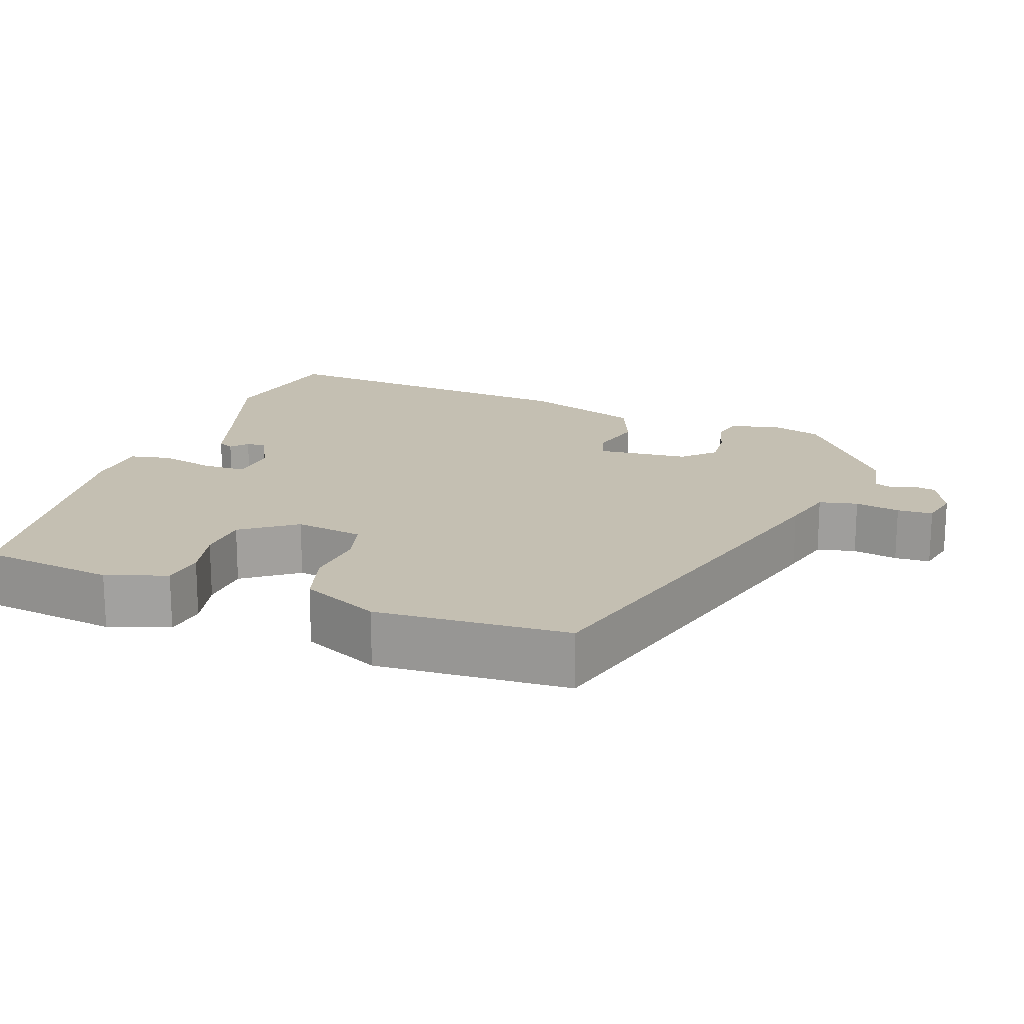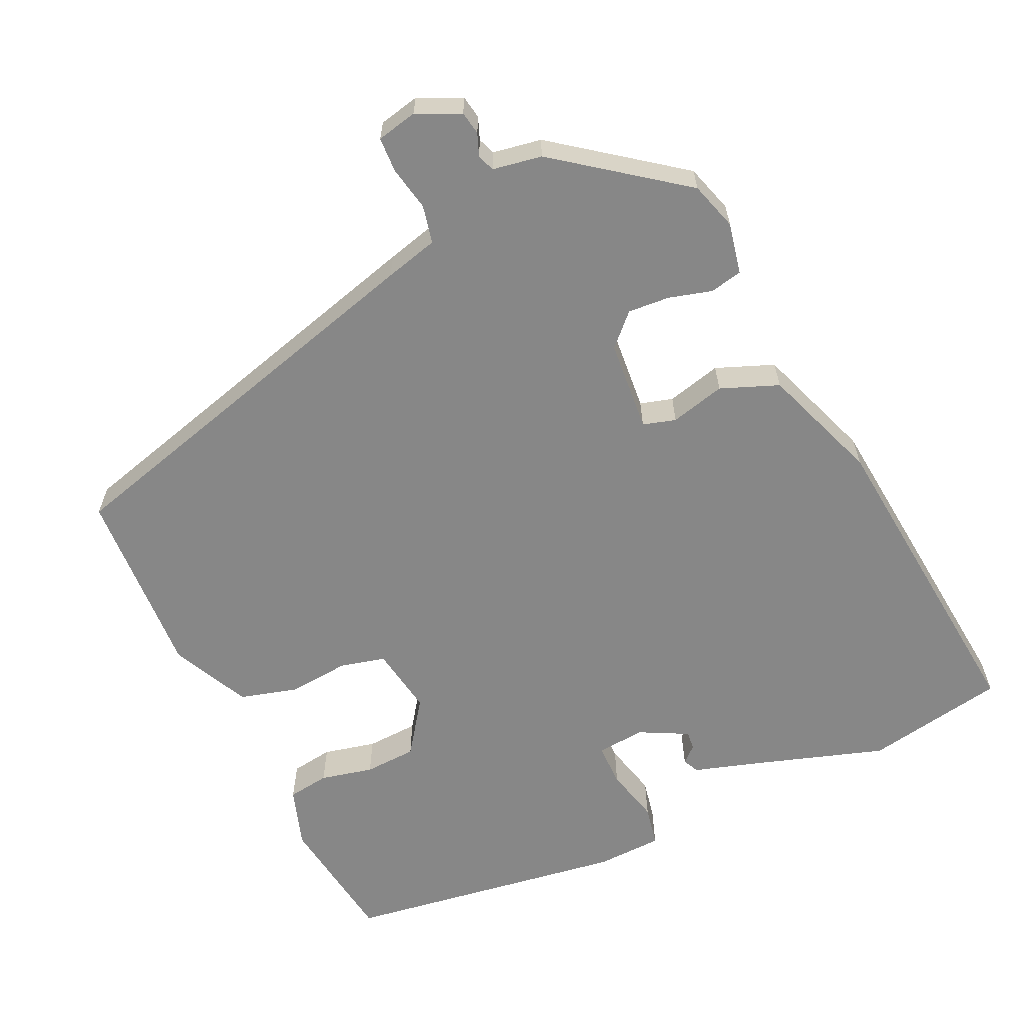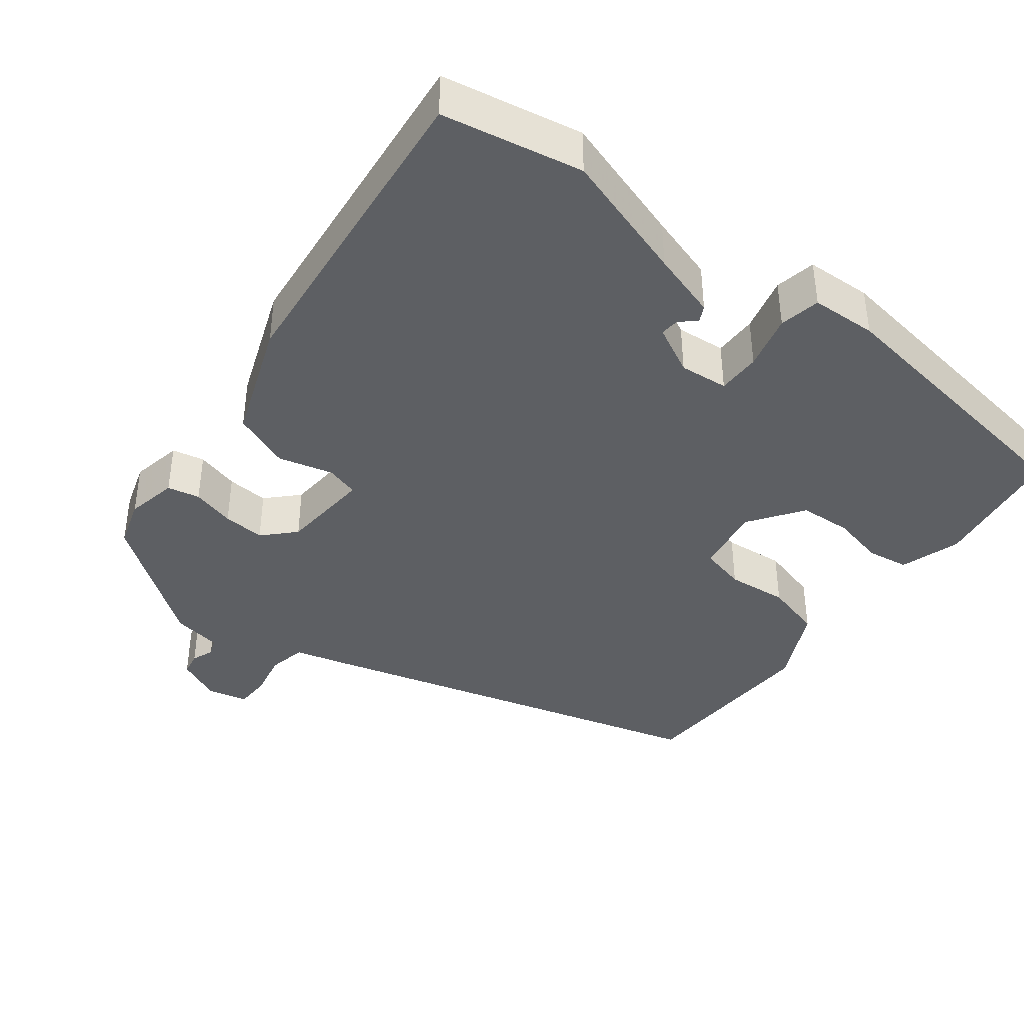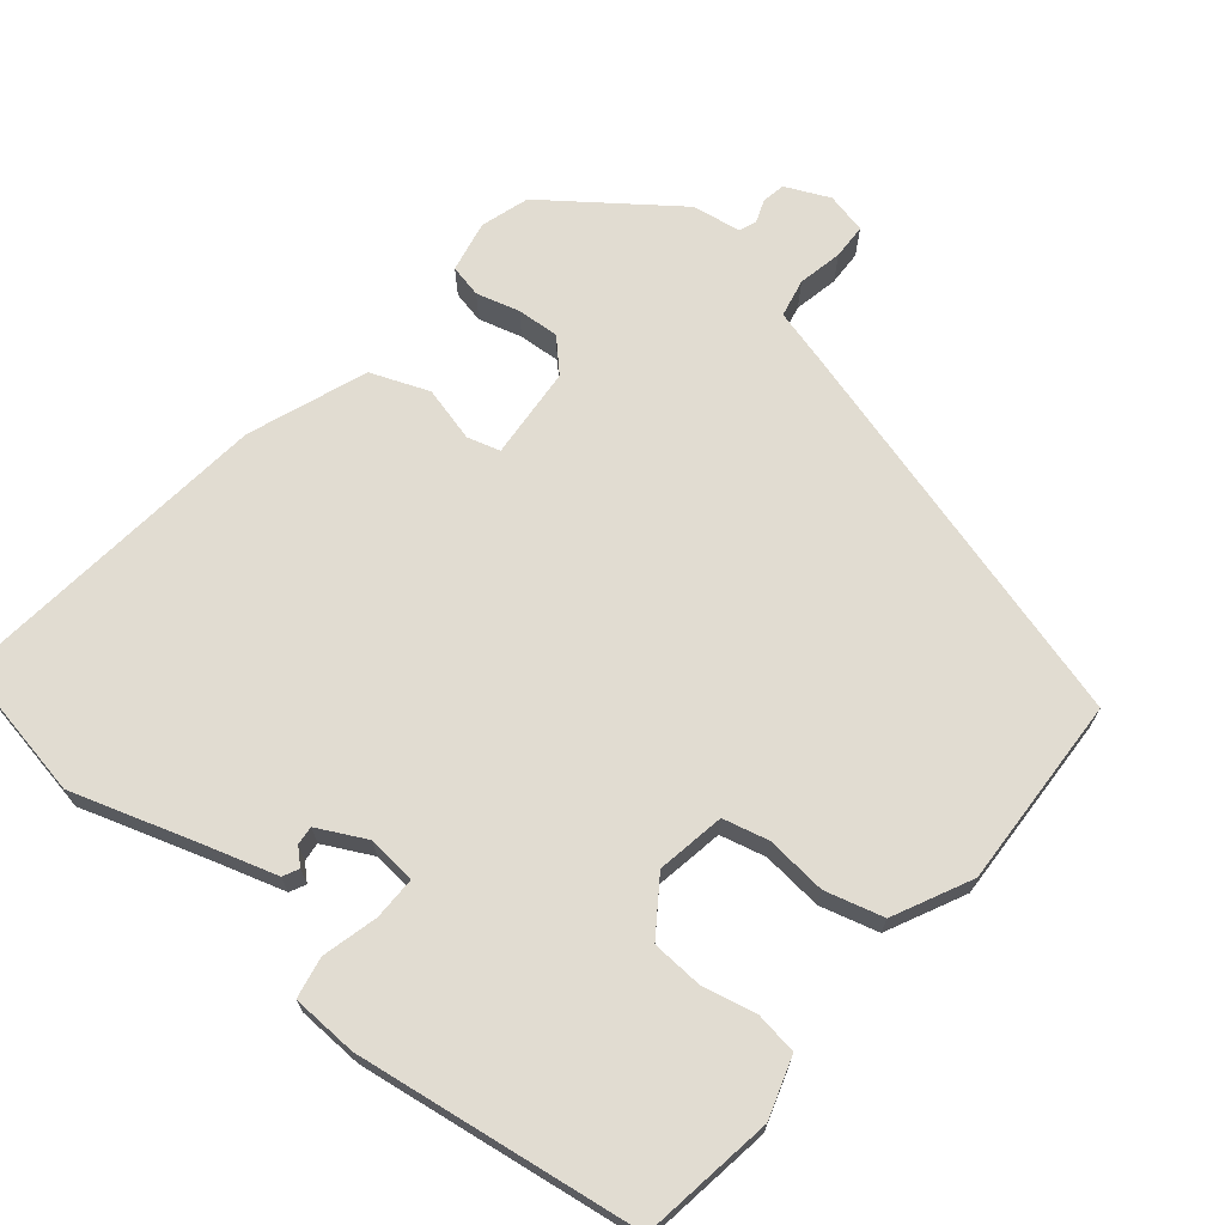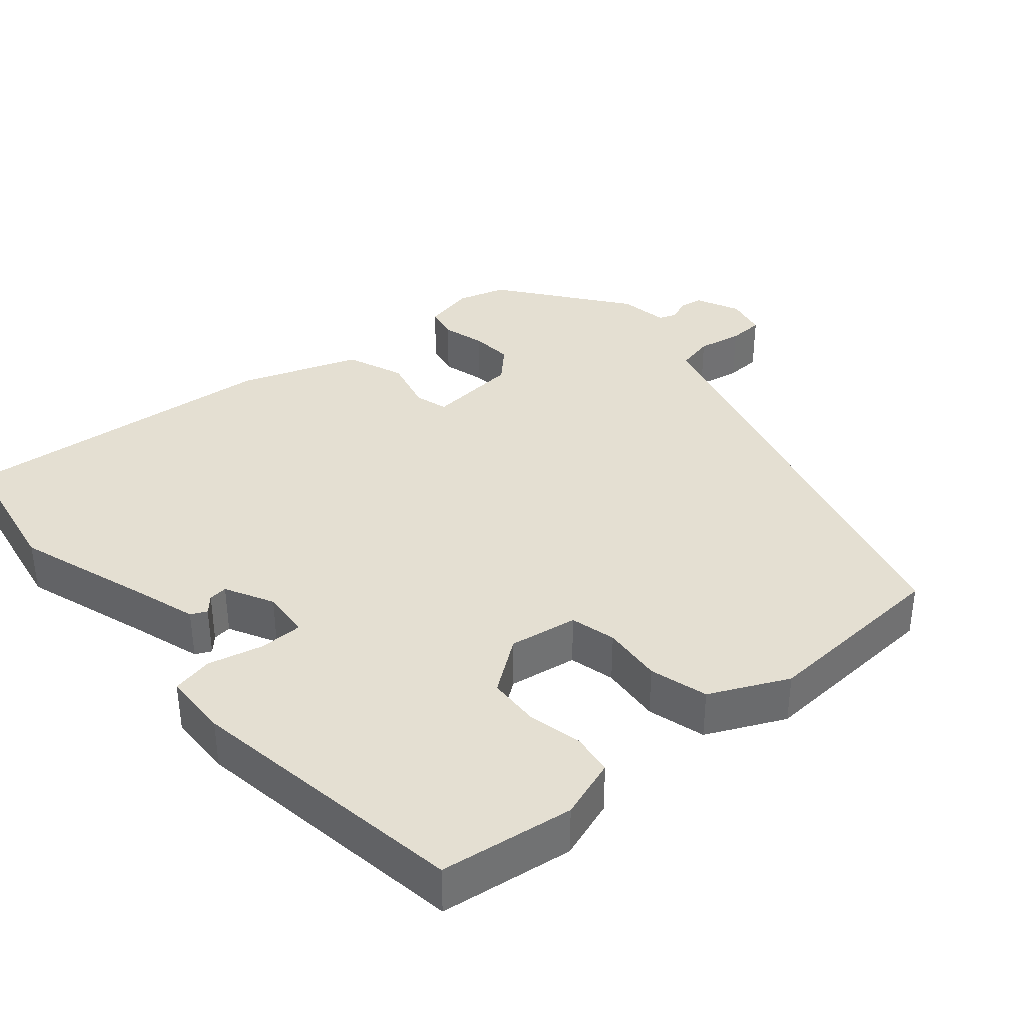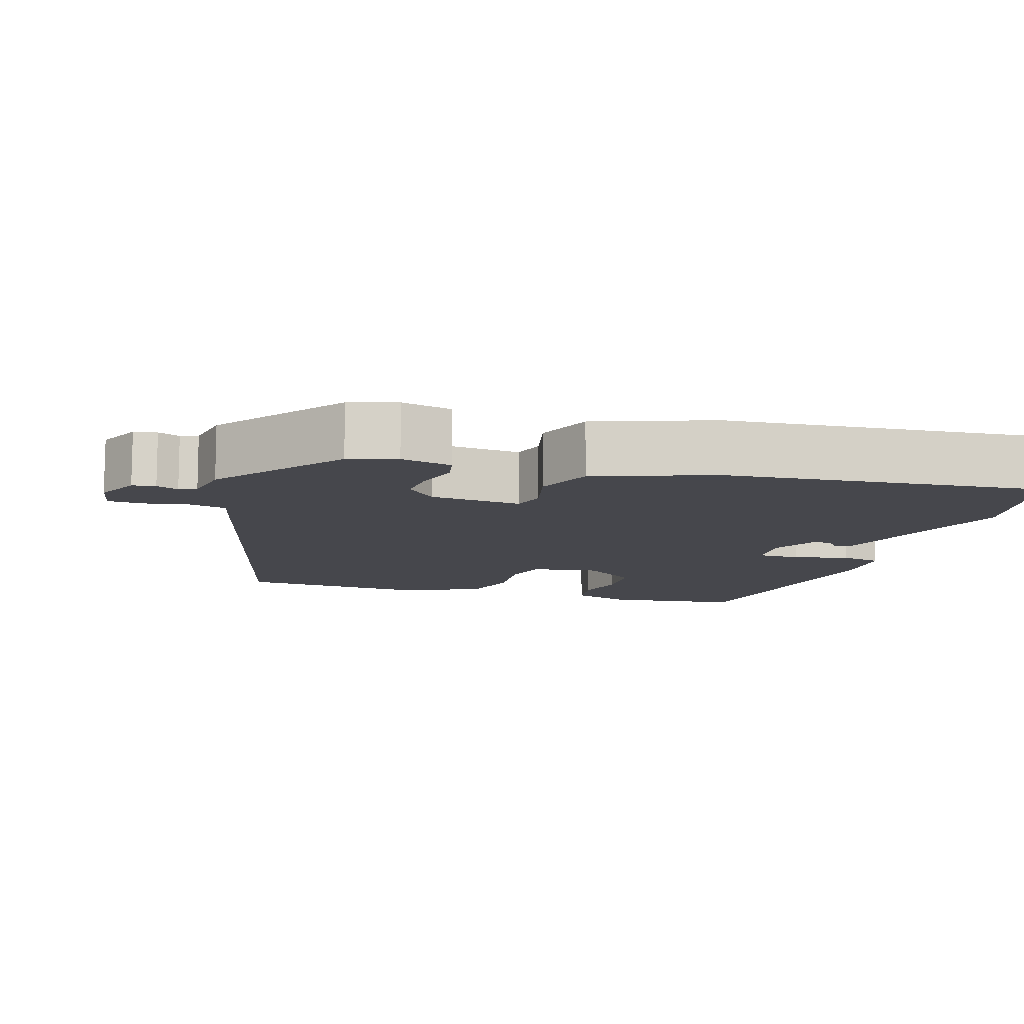
<metadata>
{"format":"obj","ext":"obj","renderer":"f3d","projection":"perspective","resolution":1024,"background":"white","views":[{"elev":17.6,"azim":108.4,"up":"+Y"},{"elev":-62.4,"azim":-156.1,"up":"+Y"},{"elev":-40.2,"azim":-38.4,"up":"+Y"},{"elev":69.2,"azim":38.8,"up":"+Y"},{"elev":37.1,"azim":48.0,"up":"+Y"},{"elev":-10.9,"azim":-108.8,"up":"+Y"}]}
</metadata>
<code>
v -0.468 0.07 -0.414
v -0.489 0.07 -0.35
v -0.476 0.07 -0.281
v -0.433 0.07 -0.271
v -0.375 0.07 -0.286
v -0.319 0.07 -0.289
v -0.28 0.07 -0.248
v -0.272 0.07 -0.125
v -0.316 0.07 -0.113
v -0.389 0.07 -0.133
v -0.467 0.07 -0.104
v -0.528 0.07 0.053
v -0.579 0.07 0.484
v -0.392 0.07 0.522
v -0.217 0.07 0.469
v -0.127 0.07 0.443
v -0.116 0.07 0.422
v -0.137 0.07 0.402
v -0.139 0.07 0.377
v -0.074 0.07 0.345
v -0.009 0.07 0.352
v -0.01 0.07 0.41
v -0.03 0.07 0.484
v -0.02 0.07 0.539
v 0.068 0.07 0.544
v 0.448 0.07 0.495
v 0.477 0.07 0.317
v 0.452 0.07 0.236
v 0.396 0.07 0.227
v 0.325 0.07 0.242
v 0.255 0.07 0.237
v 0.205 0.07 0.164
v 0.222 0.07 0.073
v 0.283 0.07 0.059
v 0.364 0.07 0.068
v 0.442 0.07 0.048
v 0.494 0.07 -0.055
v 0.486 0.07 -0.311
v -0.046 0.07 -0.467
v -0.117 0.07 -0.487
v -0.127 0.07 -0.538
v -0.114 0.07 -0.597
v -0.115 0.07 -0.644
v -0.169 0.07 -0.657
v -0.228 0.07 -0.631
v -0.234 0.07 -0.6
v -0.223 0.07 -0.57
v -0.232 0.07 -0.547
v -0.298 0.07 -0.537
v -0.468 0 -0.414
v -0.489 0 -0.35
v -0.476 0 -0.281
v -0.433 0 -0.271
v -0.375 0 -0.286
v -0.319 0 -0.289
v -0.28 0 -0.248
v -0.272 0 -0.125
v -0.316 0 -0.113
v -0.389 0 -0.133
v -0.467 0 -0.104
v -0.528 0 0.053
v -0.579 0 0.484
v -0.392 0 0.522
v -0.217 0 0.469
v -0.127 0 0.443
v -0.116 0 0.422
v -0.137 0 0.402
v -0.139 0 0.377
v -0.074 0 0.345
v -0.009 0 0.352
v -0.01 0 0.41
v -0.03 0 0.484
v -0.02 0 0.539
v 0.068 0 0.544
v 0.448 0 0.495
v 0.477 0 0.317
v 0.452 0 0.236
v 0.396 0 0.227
v 0.325 0 0.242
v 0.255 0 0.237
v 0.205 0 0.164
v 0.222 0 0.073
v 0.283 0 0.059
v 0.364 0 0.068
v 0.442 0 0.048
v 0.494 0 -0.055
v 0.486 0 -0.311
v -0.046 0 -0.467
v -0.117 0 -0.487
v -0.127 0 -0.538
v -0.114 0 -0.597
v -0.115 0 -0.644
v -0.169 0 -0.657
v -0.228 0 -0.631
v -0.234 0 -0.6
v -0.223 0 -0.57
v -0.232 0 -0.547
v -0.298 0 -0.537
f 3 4 5
f 2 3 5
f 1 2 5
f 49 1 5
f 48 49 5
f 45 46 47
f 44 45 47
f 43 44 47
f 42 43 47
f 41 42 47
f 40 41 47 48
f 38 39 40
f 37 38 40
f 36 37 40
f 35 36 40
f 34 35 40
f 33 34 40 48
f 32 33 48
f 28 29 30
f 27 28 30
f 26 27 30
f 25 26 30
f 24 25 30
f 23 24 30
f 22 23 30
f 21 22 30 31
f 20 21 31 32
f 15 16 17 18
f 15 18 19
f 14 15 19
f 13 14 19
f 12 13 19
f 11 12 19
f 10 11 19
f 9 10 19
f 19 20 32
f 9 19 32
f 8 9 32
f 48 5 6
f 48 6 7
f 7 8 32 48
f 54 53 52
f 54 52 51
f 54 51 50
f 54 50 98
f 54 98 97
f 96 95 94
f 96 94 93
f 96 93 92
f 96 92 91
f 96 91 90
f 97 96 90 89
f 89 88 87
f 89 87 86
f 89 86 85
f 89 85 84
f 89 84 83
f 97 89 83 82
f 97 82 81
f 79 78 77
f 79 77 76
f 79 76 75
f 79 75 74
f 79 74 73
f 79 73 72
f 79 72 71
f 80 79 71 70
f 81 80 70 69
f 67 66 65 64
f 68 67 64
f 68 64 63
f 68 63 62
f 68 62 61
f 68 61 60
f 68 60 59
f 68 59 58
f 81 69 68
f 81 68 58
f 81 58 57
f 55 54 97
f 56 55 97
f 97 81 57 56
f 1 50 51 2
f 2 51 52 3
f 3 52 53 4
f 4 53 54 5
f 5 54 55 6
f 6 55 56 7
f 7 56 57 8
f 8 57 58 9
f 9 58 59 10
f 10 59 60 11
f 11 60 61 12
f 12 61 62 13
f 13 62 63 14
f 14 63 64 15
f 15 64 65 16
f 16 65 66 17
f 17 66 67 18
f 18 67 68 19
f 19 68 69 20
f 20 69 70 21
f 21 70 71 22
f 22 71 72 23
f 23 72 73 24
f 24 73 74 25
f 25 74 75 26
f 26 75 76 27
f 27 76 77 28
f 28 77 78 29
f 29 78 79 30
f 30 79 80 31
f 31 80 81 32
f 32 81 82 33
f 33 82 83 34
f 34 83 84 35
f 35 84 85 36
f 36 85 86 37
f 37 86 87 38
f 38 87 88 39
f 39 88 89 40
f 40 89 90 41
f 41 90 91 42
f 42 91 92 43
f 43 92 93 44
f 44 93 94 45
f 45 94 95 46
f 46 95 96 47
f 47 96 97 48
f 48 97 98 49
f 49 98 50 1

</code>
